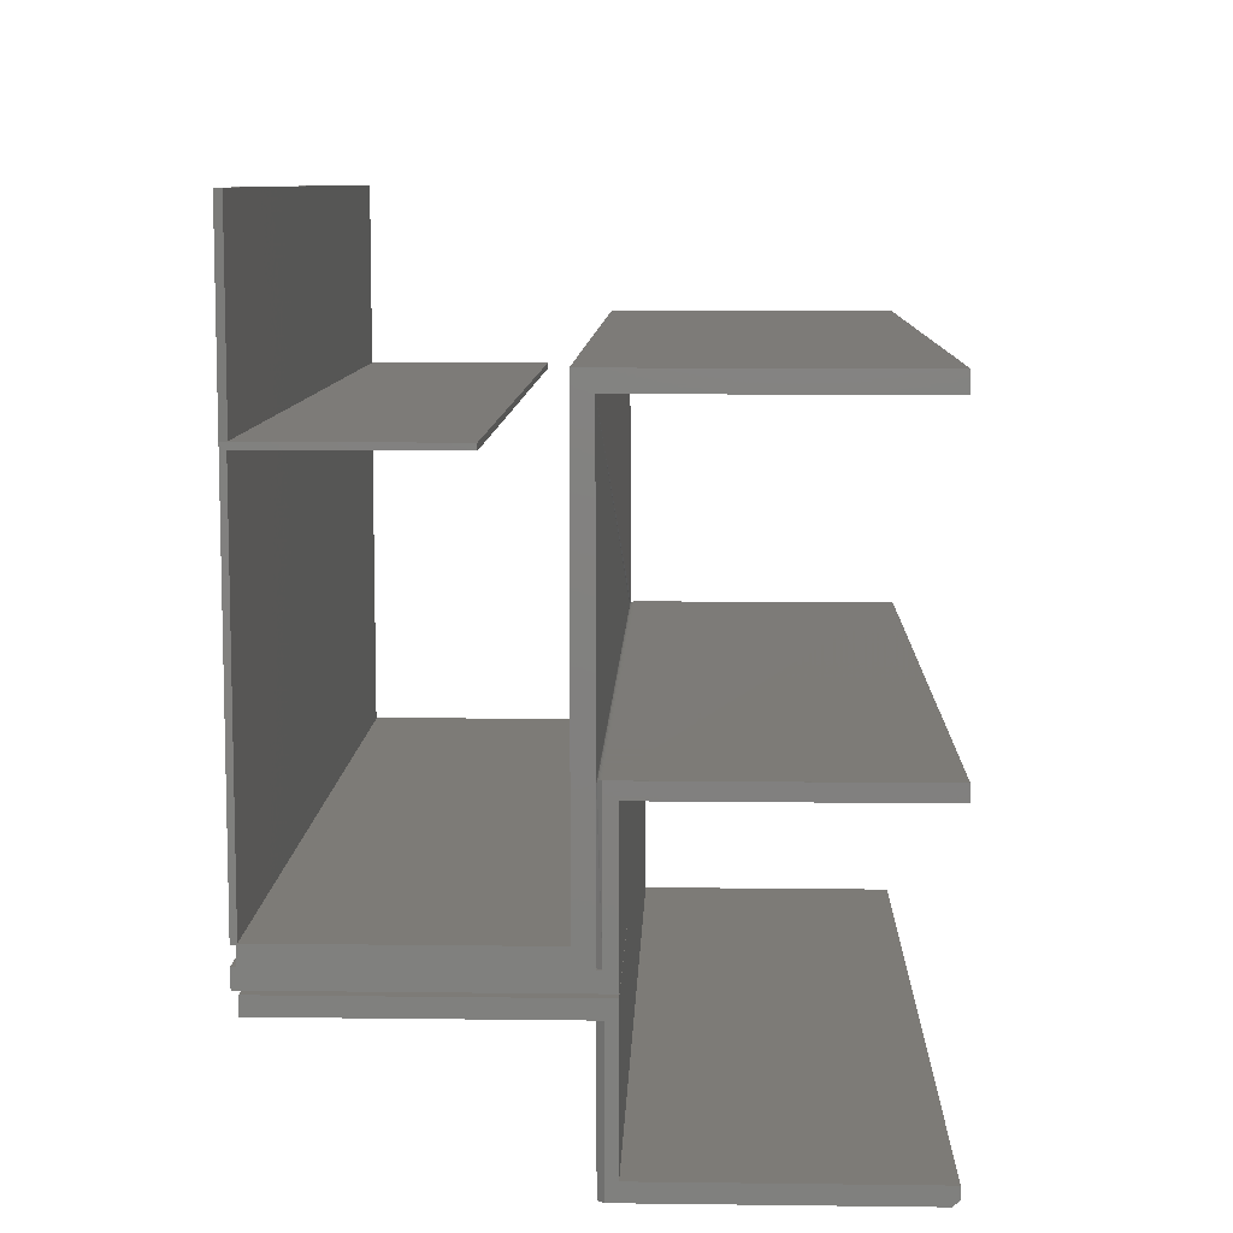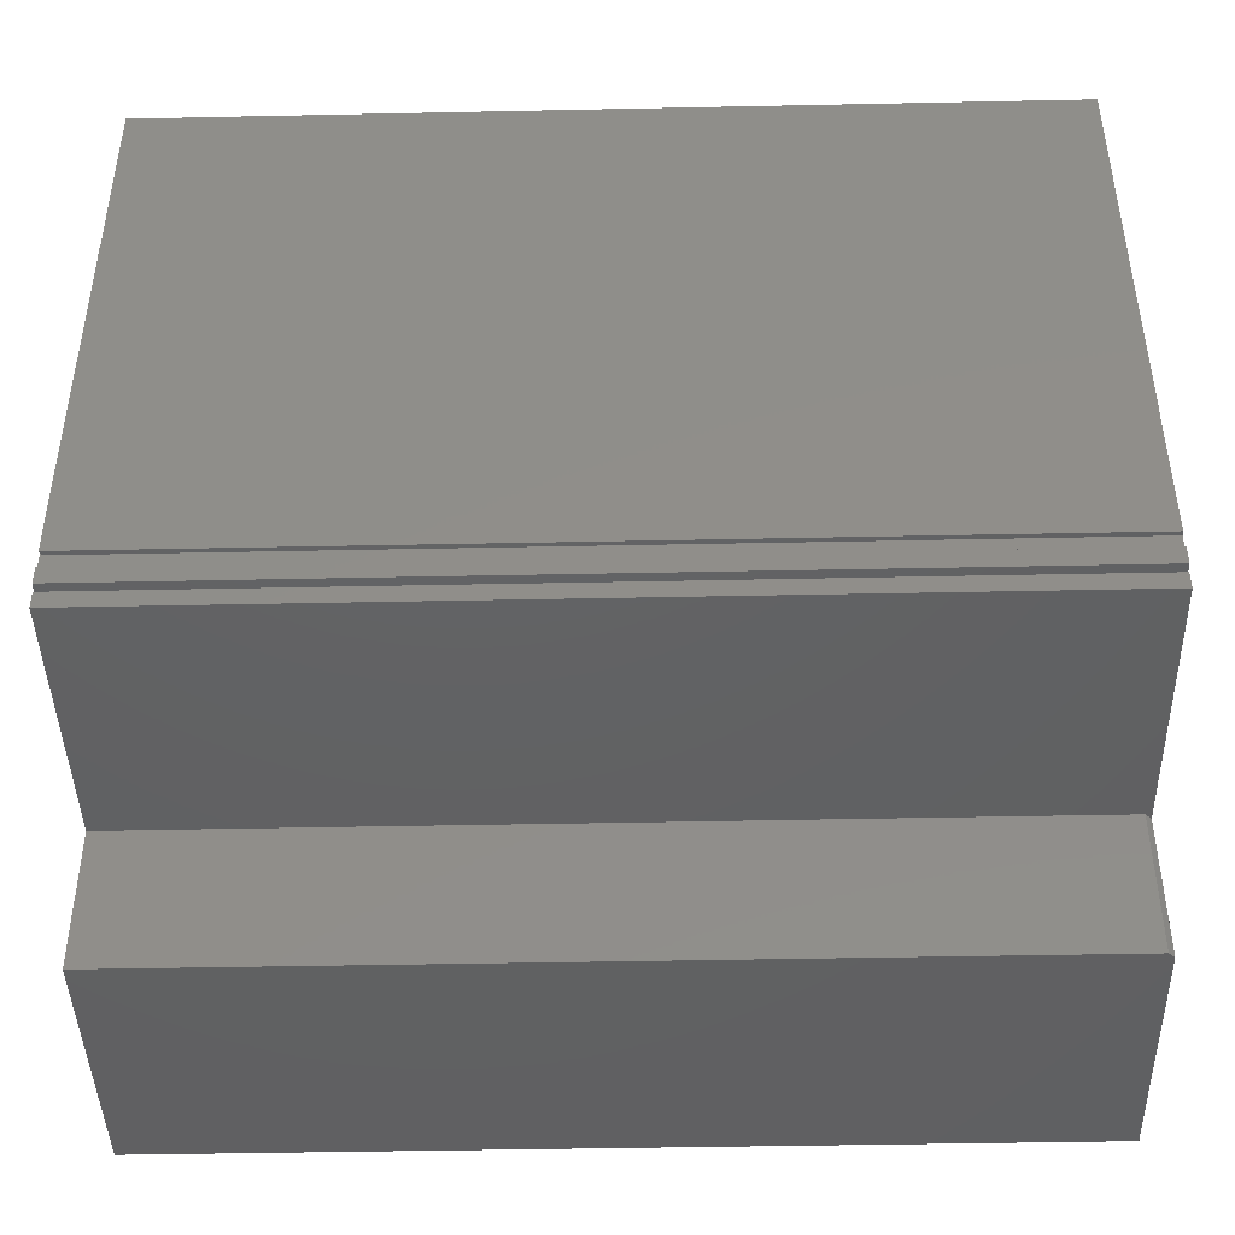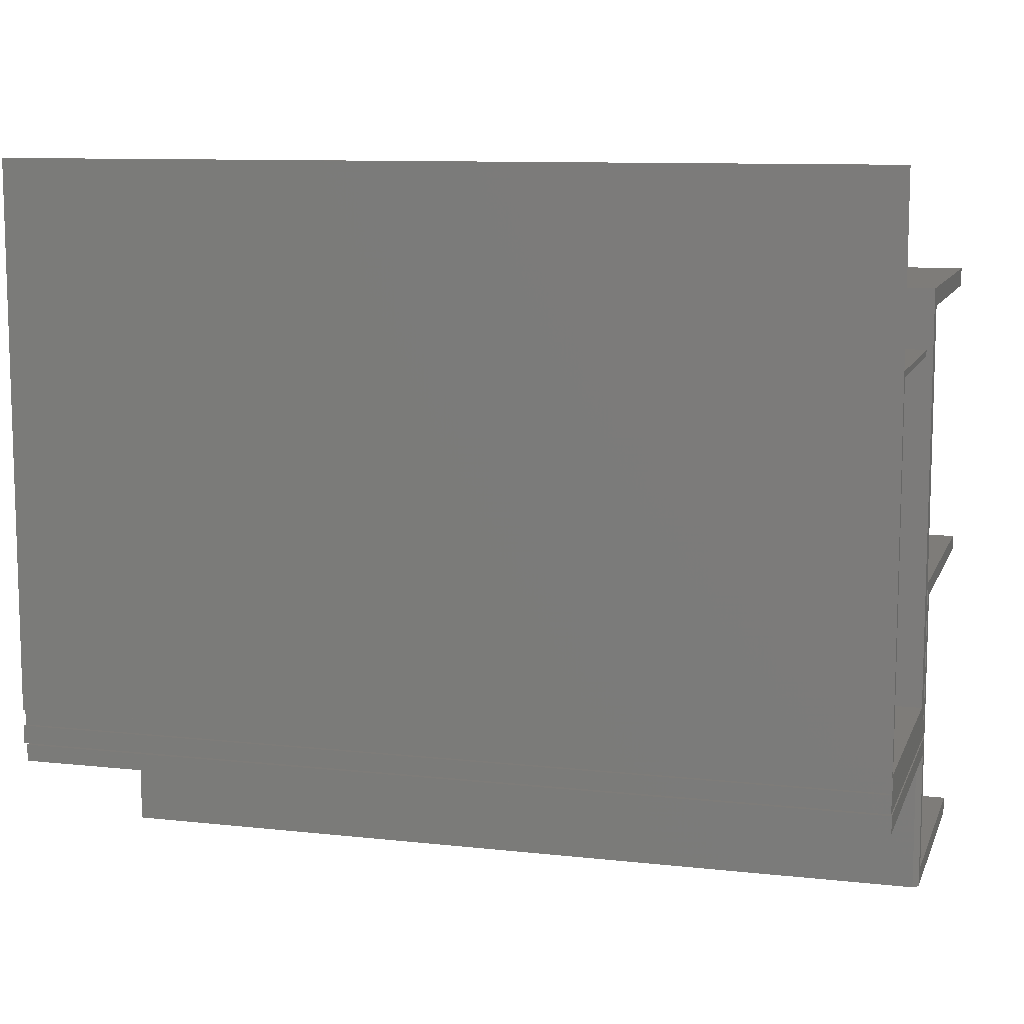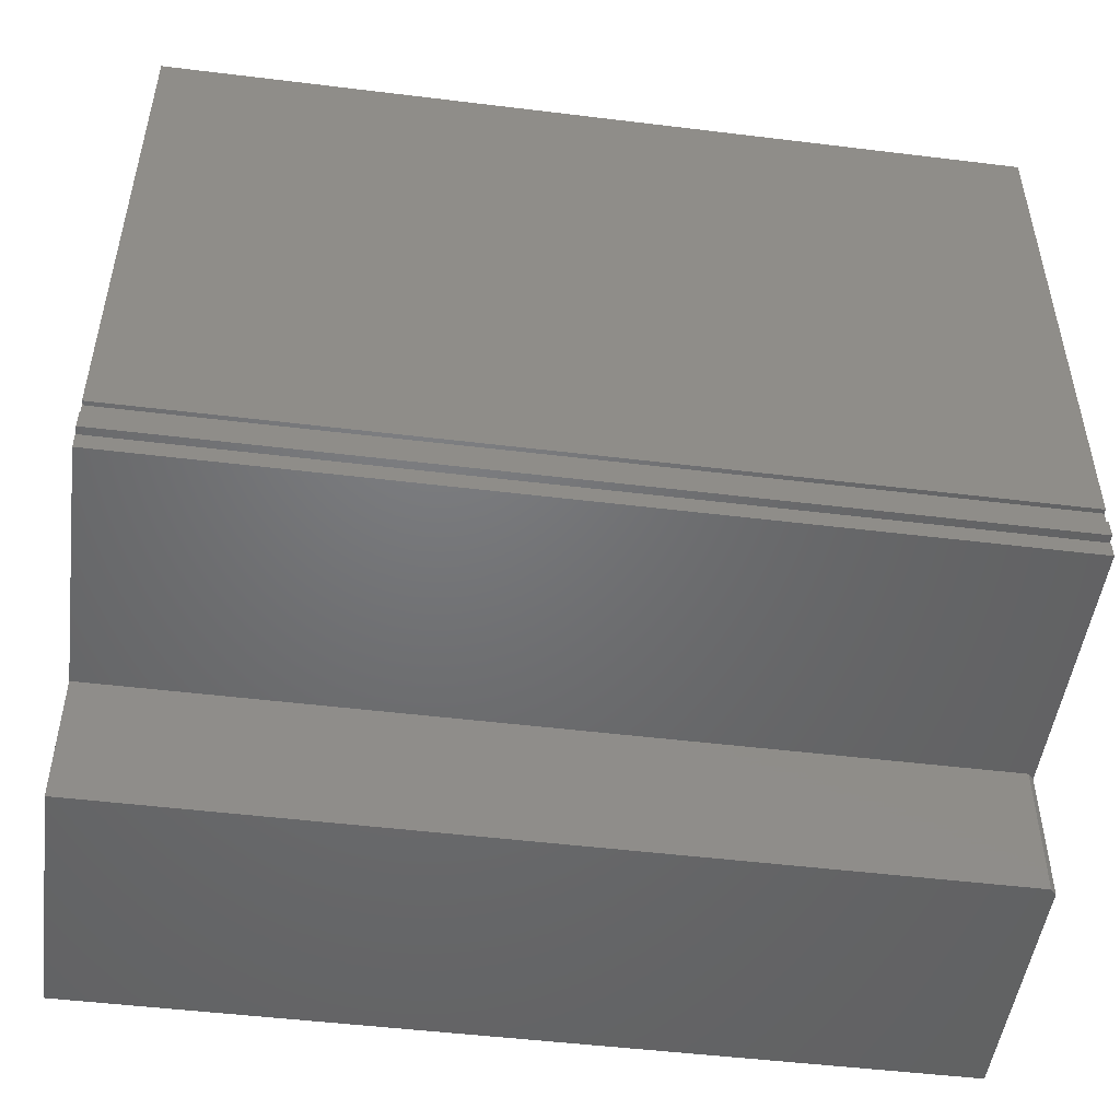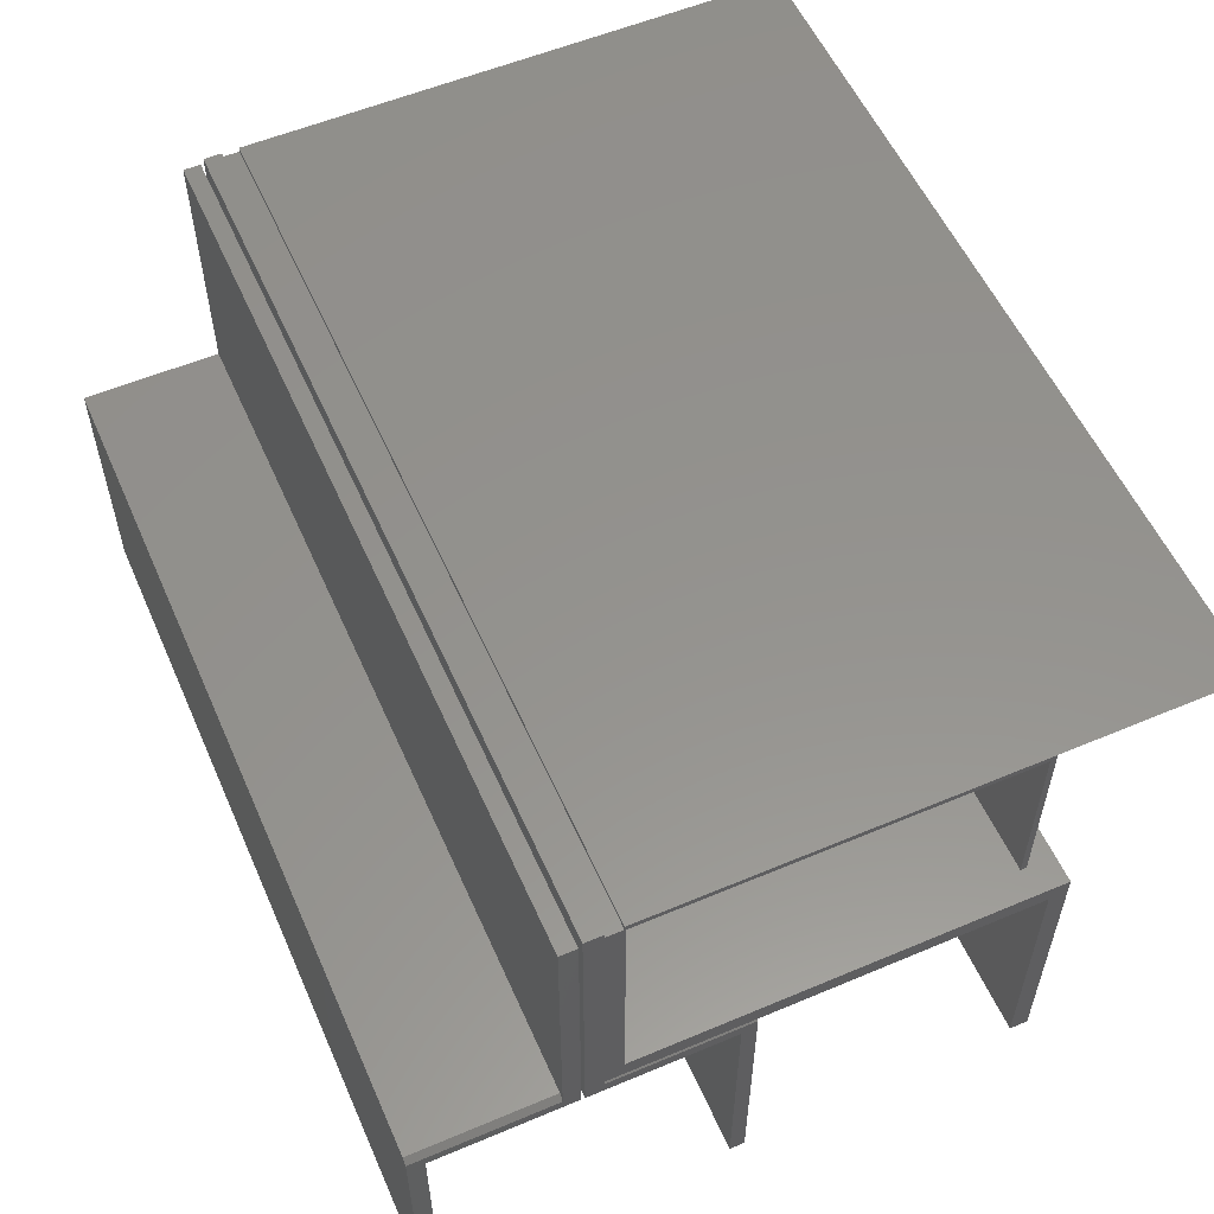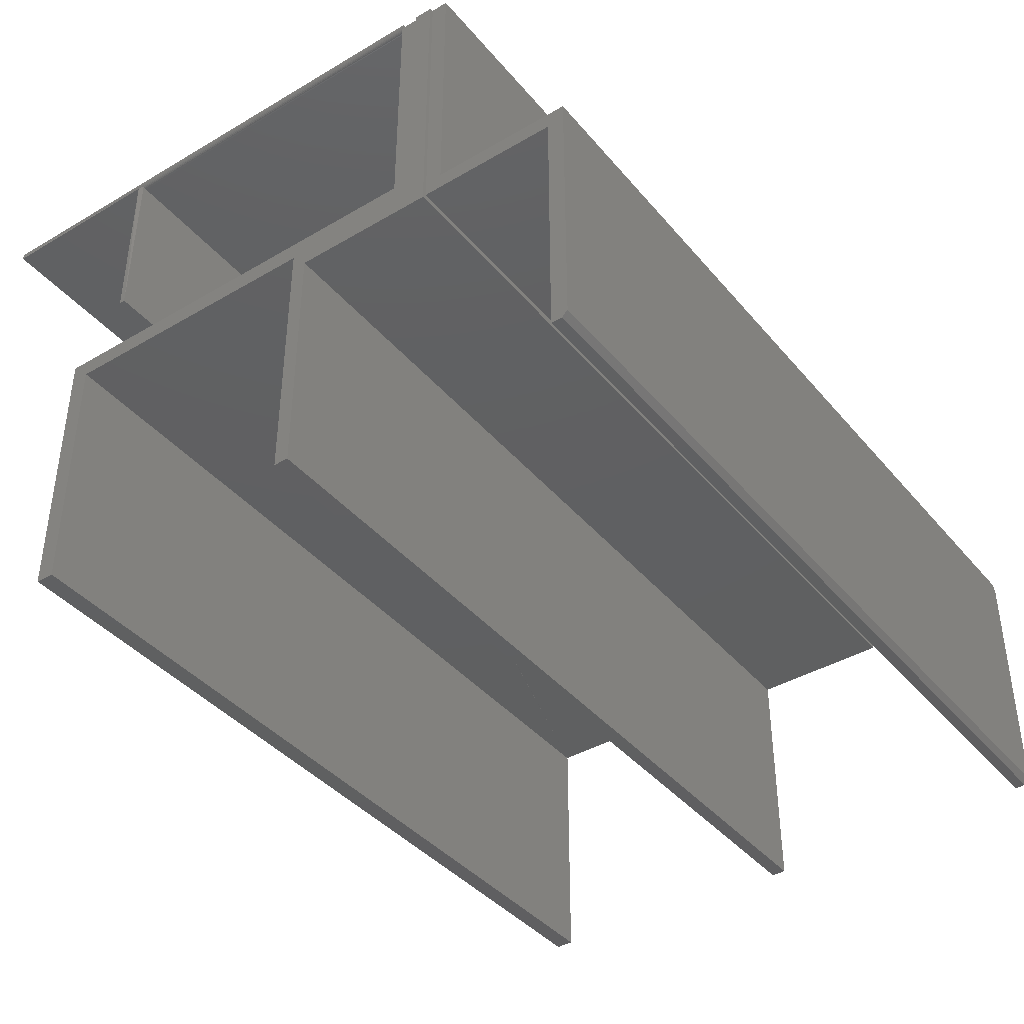
<metadata>
{"format":"stl","ext":"stl","renderer":"f3d","projection":"perspective","resolution":1024,"background":"white","views":[{"elev":8.9,"azim":91.9,"up":"+Y"},{"elev":-43.7,"azim":1.4,"up":"+Y"},{"elev":10.1,"azim":15.9,"up":"+Y"},{"elev":-49.4,"azim":-7.7,"up":"+Y"},{"elev":56.1,"azim":66.2,"up":"+Z"},{"elev":-40.3,"azim":-54.1,"up":"+Z"}]}
</metadata>
<code>
# stl→obj: 100 verts, 192 faces
v -0.5938 -0.0222 0.3438
v -0.5938 -0.0222 0.3375
v -0.5938 -0.04688 0.3438
v -0.5938 -0.04688 -0.04688
v -0.5938 0.001891 0.3375
v -0.5938 0.001891 0.3312
v -0.5938 0.5781 0.001891
v -0.5938 0.5781 -0.3844
v -0.5938 0.5528 -0.3844
v -0.5938 0.5528 -0.02344
v -0.5938 0.169 -0.02476
v -0.5938 0.001891 0.001891
v -0.5938 0.1699 -0.02591
v -0.5938 0.1705 -0.0272
v -0.5938 0.1709 -0.02858
v -0.5938 0.1711 -0.03002
v -0.5938 0.1505 -0.04688
v -0.5938 0.1505 -0.3923
v -0.5938 0.1711 -0.3923
v 0.5938 -1.639e-18 0.3375
v 0.5938 0.4974 0.3438
v 0.5938 4.834e-19 0.3438
v 0.5938 -0.04688 -0.04688
v 0.5938 0.1505 -0.04688
v 0.5938 0.1711 -0.03002
v 0.5938 -0.0222 -0.03002
v 0.5938 -0.0222 -0.02344
v 0.5938 0.001891 0.3312
v 0.5938 -0.0222 0.3375
v 0.5938 -0.0222 0.3438
v 0.5938 -0.04688 0.3438
v 0.5938 0.5053 0.3438
v 0.5938 0.4974 0.3359
v 0.5938 0.4974 0.0912
v 0.5938 0.5053 0.0912
v 0.5938 0.1665 -0.02344
v 0.5938 0.5781 0.001891
v 0.5938 0.001891 0.001891
v 0.5938 0.001891 0.3359
v 0.5938 0.1505 -0.3923
v 0.5938 0.1711 -0.3923
v 0.5938 0.5528 -0.3844
v 0.5938 0.5781 -0.3844
v 0.5938 0.5528 -0.02344
v 0.593 0.171 -0.02924
v 0.5872 -0.0222 -0.02344
v 0.5868 0.1665 -0.02344
v -0.5859 0.001891 0.3359
v -0.5906 0.001891 0.3375
v -0.5896 0.001891 0.3368
v -0.5884 0.001891 0.3363
v -0.5872 0.001891 0.336
v -0.5906 9.568e-20 0.3375
v 0.5898 0.17 -0.02608
v 0.5914 0.1707 -0.02767
v 0.5882 0.1687 -0.02445
v -0.5938 0.168 -0.02379
v -0.5938 0.1665 -0.02344
v -0.5859 0.4974 0.3359
v -0.5926 2.257e-19 0.3396
v -0.5917 1.552e-19 0.3385
v -0.5938 0 0.3438
v -0.5936 3.902e-19 0.3423
v -0.5932 3.05e-19 0.3409
v -0.5903 0.4974 0.3373
v -0.5938 0.4974 0.3438
v -0.5936 0.4974 0.3422
v -0.5932 0.4974 0.3408
v -0.5924 0.4974 0.3394
v -0.5915 0.4974 0.3382
v -0.5889 0.4974 0.3365
v -0.5875 0.4974 0.3361
v -0.5938 0.4974 0.0912
v -0.5938 0.5053 0.0912
v -0.5938 0.75 0.3359
v -0.5938 0.75 0.3438
v 0.5859 0.75 0.3359
v 0.5938 0.75 0.3438
v -0.5938 0.5053 0.3359
v 0.5859 0.5053 0.3359
v 0.5938 -0.05148 0.3359
v 0.5938 -0.07442 0.3359
v 0.5938 -0.05148 -0.04646
v 0.5938 -0.07442 -0.03133
v 0.5938 -0.2427 -0.04646
v 0.5938 -0.2656 -0.03133
v 0.5938 -0.2427 -0.3906
v 0.5938 -0.2656 -0.3828
v 0.5938 -0.2578 -0.3906
v -0.5938 -0.2656 -0.02352
v -0.5938 -0.2656 -0.3828
v 0.5859 -0.2656 -0.02352
v -0.5938 -0.2578 -0.3906
v -0.5938 -0.2427 -0.3906
v -0.5938 -0.2427 -0.04646
v -0.5938 -0.07442 -0.02352
v -0.5938 -0.05148 -0.04646
v -0.5938 -0.07442 0.3359
v -0.5938 -0.05148 0.3359
v 0.5859 -0.07442 -0.02352
f 1 2 3
f 2 4 3
f 5 6 2
f 7 8 9
f 7 9 10
f 7 10 11
f 7 11 12
f 4 2 6
f 4 6 12
f 4 12 11
f 4 11 13
f 4 13 14
f 4 14 15
f 4 15 16
f 4 16 17
f 17 16 18
f 18 16 19
f 20 21 22
f 23 24 25
f 23 25 26
f 23 26 27
f 23 27 28
f 29 30 31
f 29 31 23
f 29 23 20
f 32 21 20
f 32 20 33
f 32 33 34
f 32 34 35
f 27 36 37
f 27 37 38
f 27 38 28
f 20 23 28
f 20 28 39
f 20 39 33
f 24 40 25
f 25 40 41
f 42 43 44
f 44 43 37
f 44 37 36
f 45 19 16
f 19 45 41
f 41 45 25
f 18 19 40
f 40 19 41
f 1 3 30
f 30 3 31
f 17 18 24
f 24 18 40
f 3 4 31
f 31 4 23
f 4 17 23
f 23 17 24
f 12 6 38
f 38 6 28
f 7 12 37
f 37 12 38
f 8 7 43
f 43 7 37
f 9 8 42
f 42 8 43
f 10 9 44
f 44 9 42
f 46 47 27
f 27 47 36
f 28 48 39
f 6 5 49
f 6 49 50
f 6 50 51
f 6 51 52
f 6 52 48
f 6 48 28
f 53 49 5
f 53 5 2
f 53 2 29
f 53 29 20
f 27 26 46
f 2 1 29
f 29 1 30
f 25 45 54
f 54 45 55
f 26 25 54
f 26 54 56
f 26 56 47
f 26 47 46
f 16 55 45
f 16 15 55
f 47 57 58
f 47 56 57
f 57 56 11
f 11 56 54
f 11 54 13
f 13 54 55
f 13 55 14
f 55 15 14
f 48 59 39
f 39 59 33
f 53 60 61
f 62 63 60
f 60 63 64
f 22 62 60
f 22 60 53
f 22 53 20
f 49 53 61
f 49 61 65
f 49 65 50
f 62 66 63
f 63 66 67
f 63 67 64
f 64 67 68
f 64 68 60
f 60 68 69
f 60 69 61
f 61 69 70
f 61 70 65
f 50 65 51
f 51 65 71
f 51 71 52
f 52 71 72
f 52 72 48
f 48 72 59
f 44 36 47
f 44 47 58
f 44 58 57
f 44 57 11
f 44 11 10
f 73 74 34
f 34 74 35
f 75 76 77
f 77 76 78
f 79 75 80
f 80 75 77
f 74 79 35
f 35 79 80
f 35 80 32
f 66 62 21
f 21 62 22
f 76 66 21
f 76 21 32
f 76 32 78
f 32 80 78
f 78 80 77
f 70 79 73
f 79 74 73
f 79 70 75
f 76 75 70
f 76 70 69
f 76 69 68
f 76 68 67
f 76 67 66
f 73 34 33
f 73 33 59
f 73 59 72
f 73 72 71
f 73 71 65
f 73 65 70
f 81 82 83
f 83 82 84
f 83 84 85
f 85 84 86
f 85 86 87
f 87 86 88
f 87 88 89
f 90 91 92
f 92 91 88
f 92 88 86
f 93 91 94
f 94 91 90
f 94 90 95
f 95 90 96
f 95 96 97
f 97 96 98
f 97 98 99
f 93 94 89
f 89 94 87
f 91 93 88
f 88 93 89
f 99 98 81
f 81 98 82
f 96 90 100
f 100 90 92
f 98 96 82
f 82 96 100
f 82 100 84
f 97 99 83
f 83 99 81
f 84 100 86
f 86 100 92
f 95 97 85
f 85 97 83
f 94 95 87
f 87 95 85

</code>
